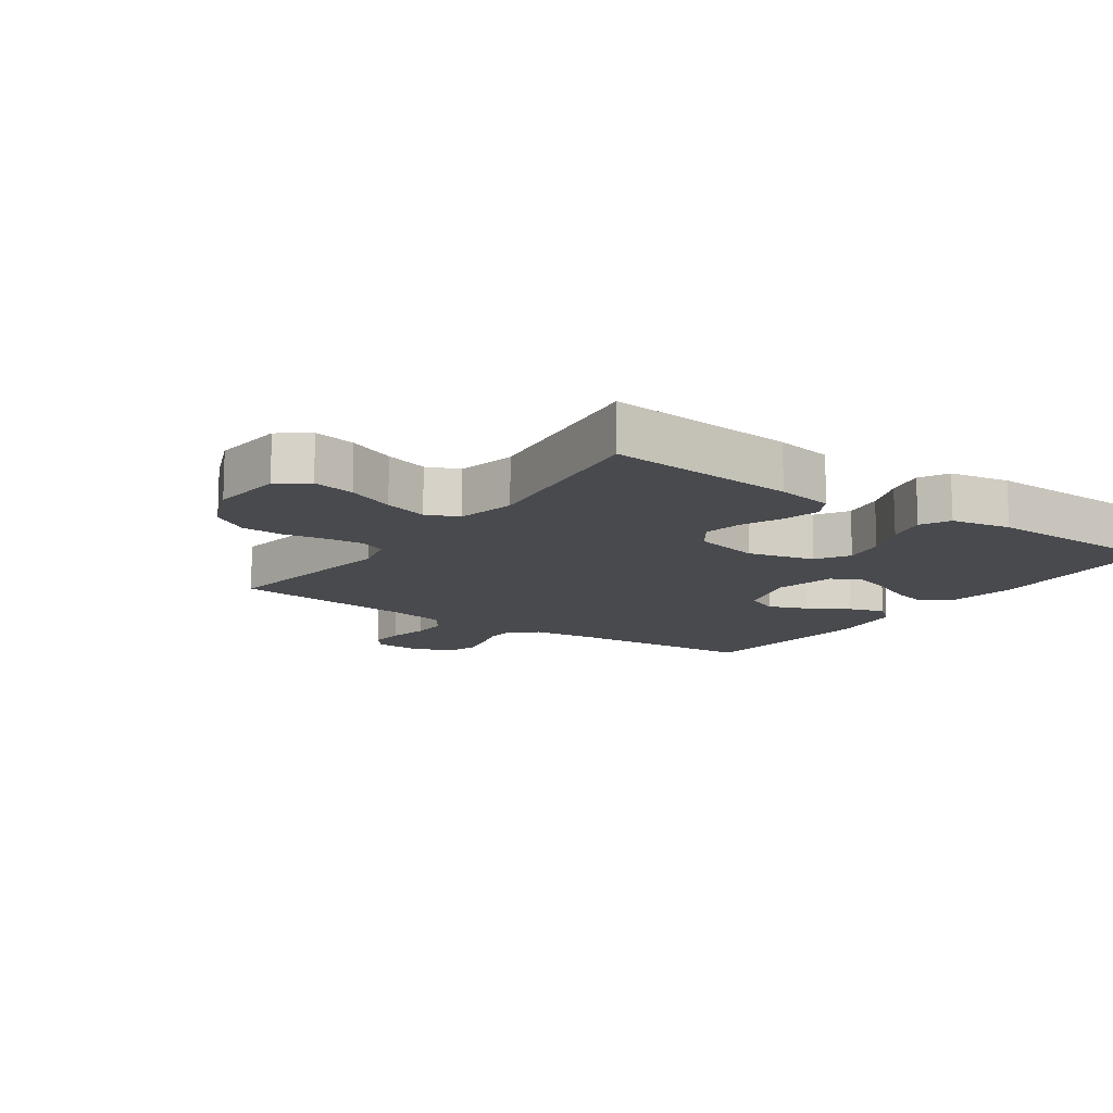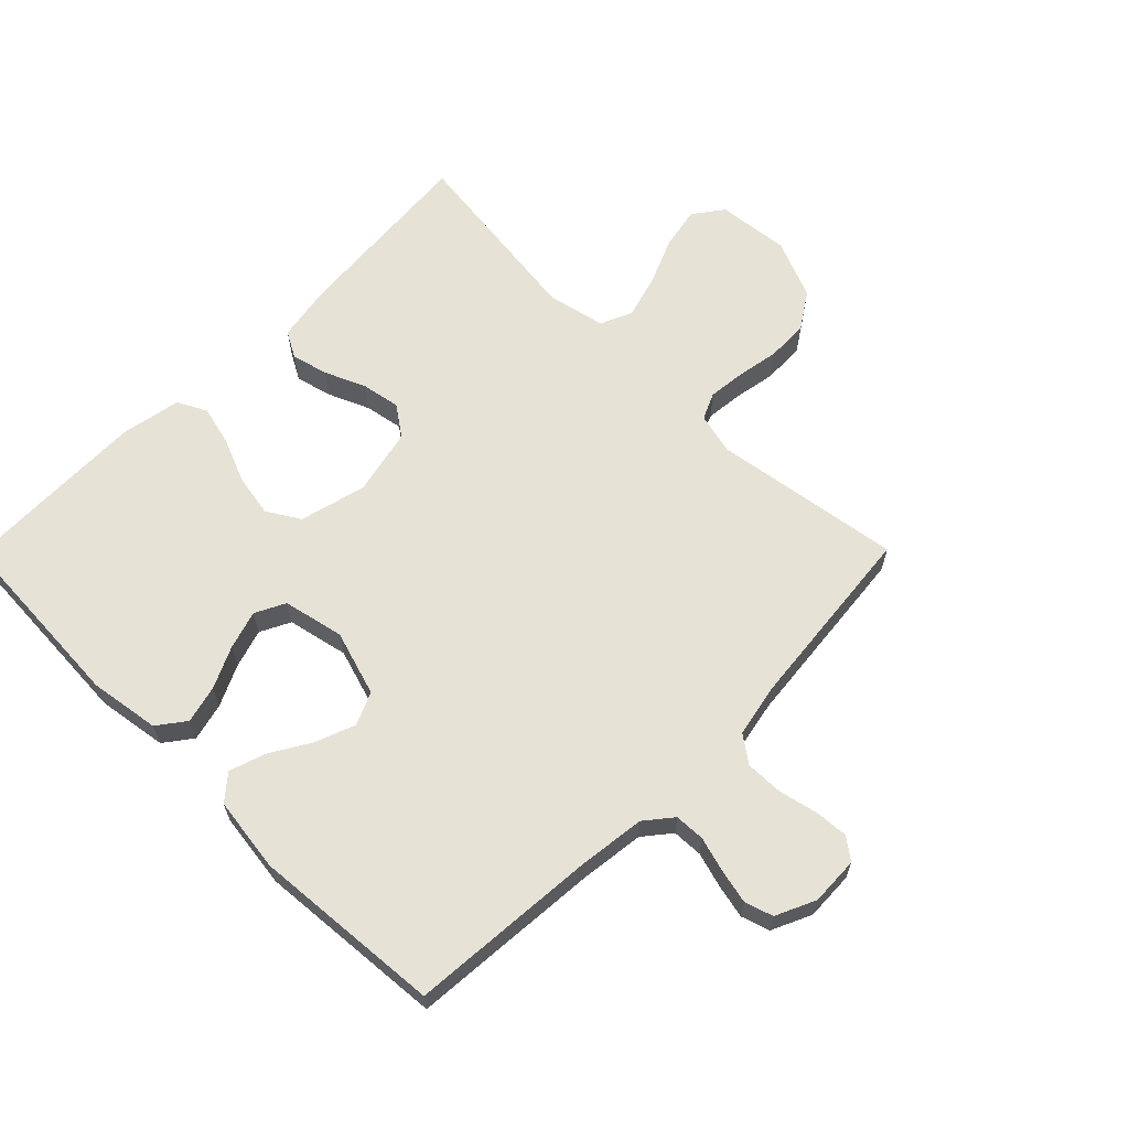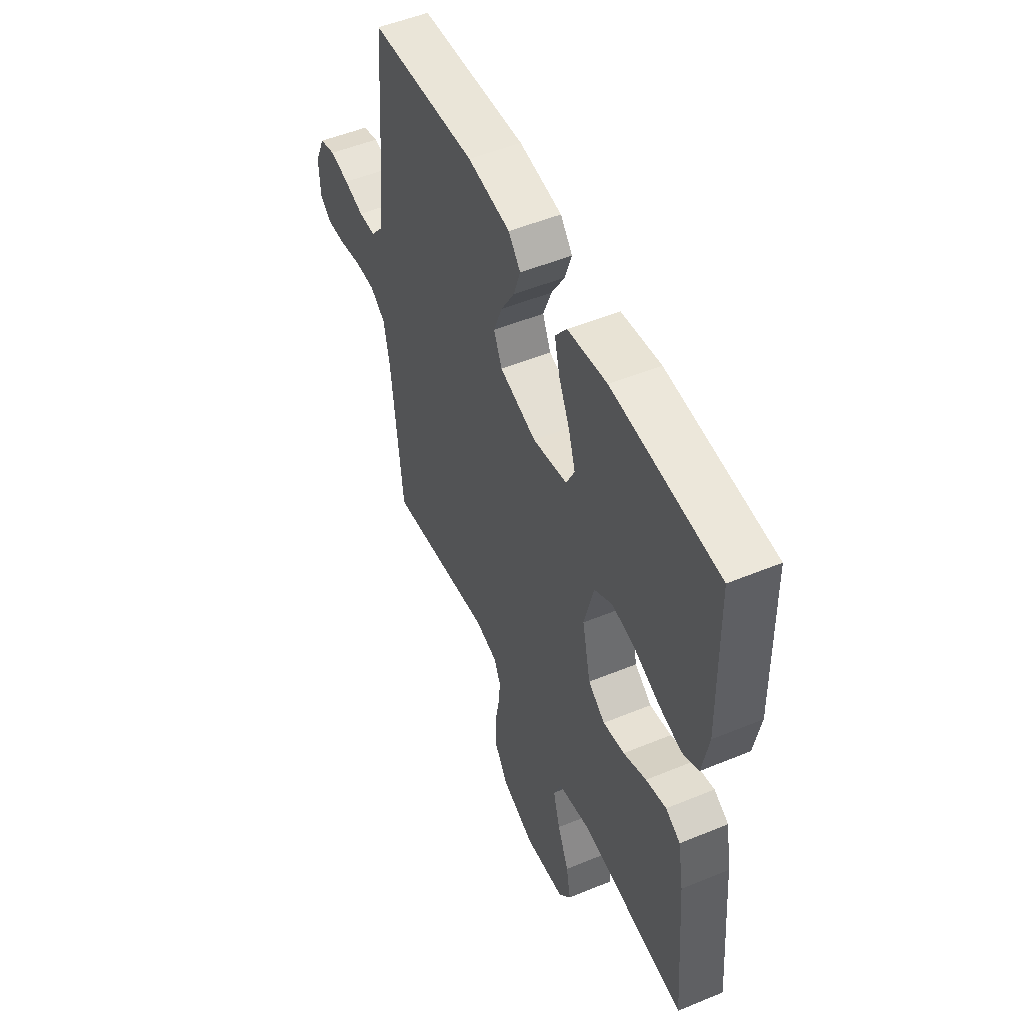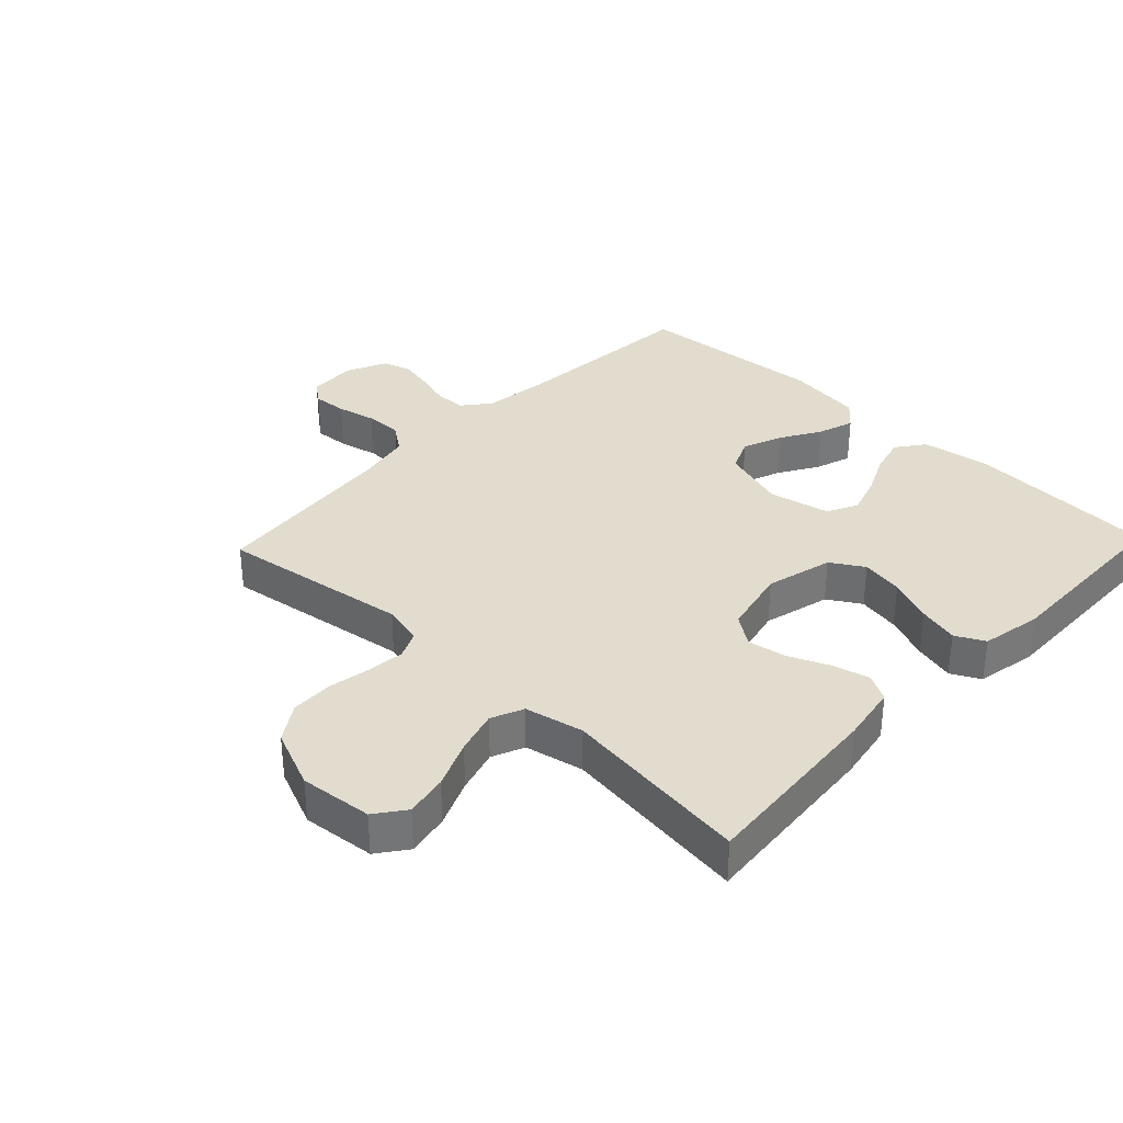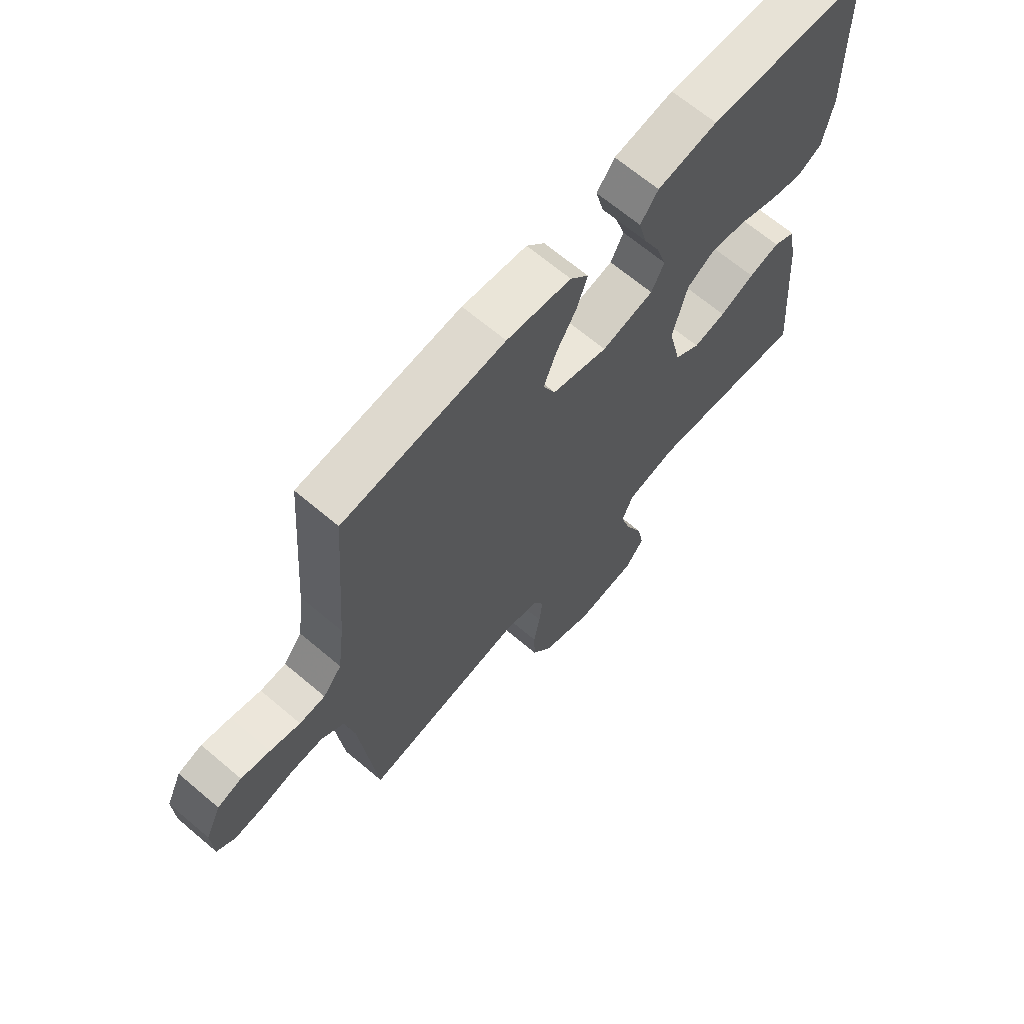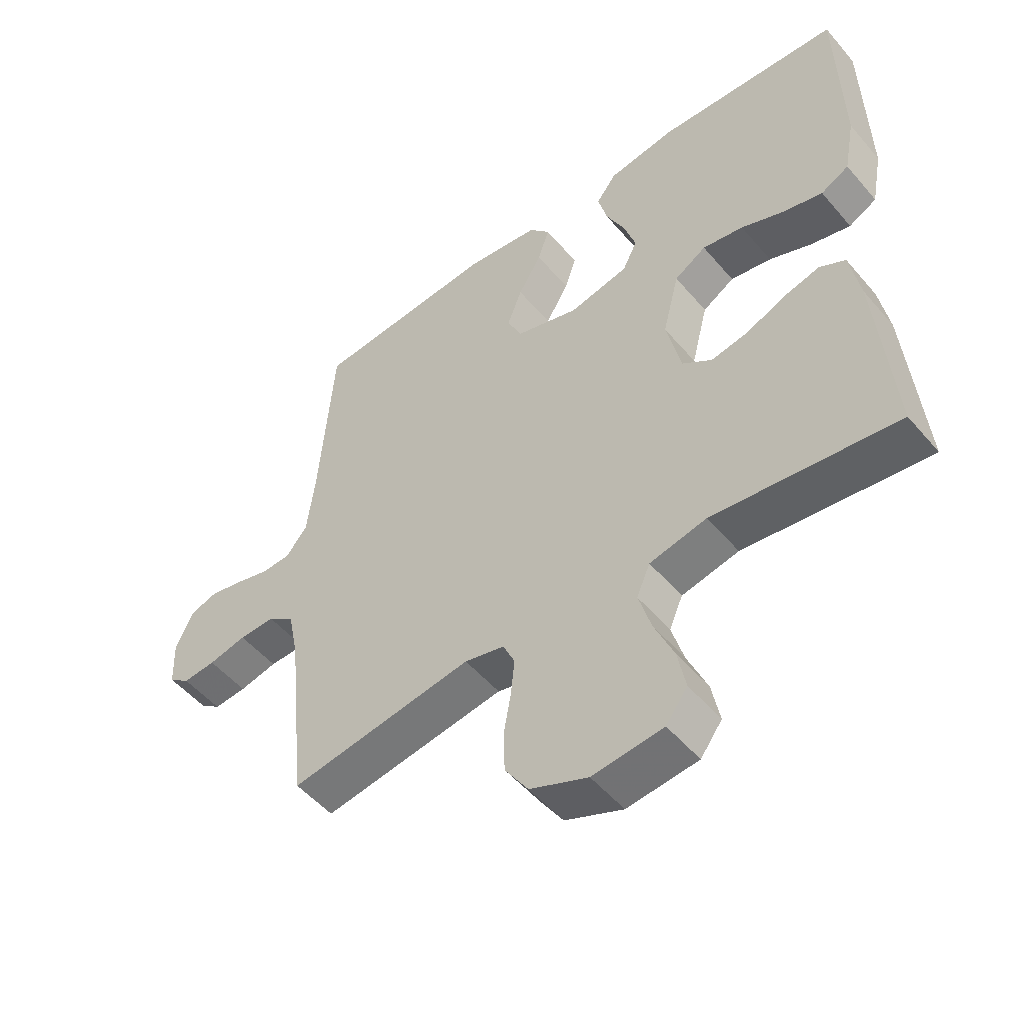
<metadata>
{"format":"obj","ext":"obj","renderer":"f3d","projection":"perspective","resolution":1024,"background":"white","views":[{"elev":-12.9,"azim":-125.0,"up":"+Y"},{"elev":63.8,"azim":44.7,"up":"+Y"},{"elev":51.6,"azim":-114.1,"up":"+Z"},{"elev":34.1,"azim":-136.4,"up":"+Y"},{"elev":66.9,"azim":130.3,"up":"+Z"},{"elev":-51.5,"azim":-141.0,"up":"+Z"}]}
</metadata>
<code>
v 0.5 0.07 -0.5
v 0.2 0.07 -0.455
v 0.135 0.07 -0.471
v 0.116 0.07 -0.513
v 0.122 0.07 -0.572
v 0.134 0.07 -0.639
v 0.132 0.07 -0.706
v 0.094 0.07 -0.764
v 0 0.07 -0.803
v -0.115 0.07 -0.791
v -0.15 0.07 -0.744
v -0.137 0.07 -0.677
v -0.105 0.07 -0.602
v -0.085 0.07 -0.533
v -0.107 0.07 -0.482
v -0.2 0.07 -0.462
v -0.5 0.07 -0.5
v -0.475 0.07 -0.2
v -0.459 0.07 -0.109
v -0.417 0.07 -0.086
v -0.359 0.07 -0.101
v -0.294 0.07 -0.129
v -0.233 0.07 -0.14
v -0.185 0.07 -0.106
v -0.161 0.07 0
v -0.188 0.07 0.106
v -0.24 0.07 0.138
v -0.307 0.07 0.126
v -0.378 0.07 0.097
v -0.442 0.07 0.081
v -0.488 0.07 0.105
v -0.506 0.07 0.2
v -0.5 0.07 0.5
v -0.2 0.07 0.517
v -0.089 0.07 0.5
v -0.056 0.07 0.456
v -0.071 0.07 0.396
v -0.102 0.07 0.33
v -0.121 0.07 0.269
v -0.097 0.07 0.221
v 0 0.07 0.2
v 0.104 0.07 0.232
v 0.127 0.07 0.284
v 0.103 0.07 0.347
v 0.065 0.07 0.411
v 0.046 0.07 0.468
v 0.08 0.07 0.508
v 0.2 0.07 0.524
v 0.5 0.07 0.5
v 0.523 0.07 0.2
v 0.536 0.07 0.094
v 0.571 0.07 0.051
v 0.619 0.07 0.049
v 0.675 0.07 0.065
v 0.729 0.07 0.077
v 0.774 0.07 0.063
v 0.803 0.07 0
v 0.8 0.07 -0.077
v 0.766 0.07 -0.103
v 0.712 0.07 -0.099
v 0.65 0.07 -0.085
v 0.591 0.07 -0.084
v 0.548 0.07 -0.115
v 0.531 0.07 -0.2
v 0.5 0 -0.5
v 0.2 0 -0.455
v 0.135 0 -0.471
v 0.116 0 -0.513
v 0.122 0 -0.572
v 0.134 0 -0.639
v 0.132 0 -0.706
v 0.094 0 -0.764
v 0 0 -0.803
v -0.115 0 -0.791
v -0.15 0 -0.744
v -0.137 0 -0.677
v -0.105 0 -0.602
v -0.085 0 -0.533
v -0.107 0 -0.482
v -0.2 0 -0.462
v -0.5 0 -0.5
v -0.475 0 -0.2
v -0.459 0 -0.109
v -0.417 0 -0.086
v -0.359 0 -0.101
v -0.294 0 -0.129
v -0.233 0 -0.14
v -0.185 0 -0.106
v -0.161 0 0
v -0.188 0 0.106
v -0.24 0 0.138
v -0.307 0 0.126
v -0.378 0 0.097
v -0.442 0 0.081
v -0.488 0 0.105
v -0.506 0 0.2
v -0.5 0 0.5
v -0.2 0 0.517
v -0.089 0 0.5
v -0.056 0 0.456
v -0.071 0 0.396
v -0.102 0 0.33
v -0.121 0 0.269
v -0.097 0 0.221
v 0 0 0.2
v 0.104 0 0.232
v 0.127 0 0.284
v 0.103 0 0.347
v 0.065 0 0.411
v 0.046 0 0.468
v 0.08 0 0.508
v 0.2 0 0.524
v 0.5 0 0.5
v 0.523 0 0.2
v 0.536 0 0.094
v 0.571 0 0.051
v 0.619 0 0.049
v 0.675 0 0.065
v 0.729 0 0.077
v 0.774 0 0.063
v 0.803 0 0
v 0.8 0 -0.077
v 0.766 0 -0.103
v 0.712 0 -0.099
v 0.65 0 -0.085
v 0.591 0 -0.084
v 0.548 0 -0.115
v 0.531 0 -0.2
f 58 59 60 61
f 58 61 62
f 57 58 62
f 56 57 62
f 53 54 55 56
f 53 56 62 63
f 47 48 49 50
f 47 50 51
f 44 45 46 47
f 43 44 47 51
f 42 43 51 52
f 35 36 37 38
f 35 38 39
f 34 35 39
f 33 34 39
f 32 33 39 40
f 28 29 30 31
f 27 28 31 32
f 19 20 21 22
f 19 22 23
f 16 17 18 19
f 15 16 19 23
f 14 15 23 24
f 10 11 12 13
f 10 13 14
f 9 10 14
f 5 6 7 8
f 4 5 8 9
f 64 1 2
f 63 64 2 3
f 52 53 63 3
f 41 42 52 3
f 27 32 40 41
f 26 27 41
f 25 26 41 3
f 4 9 14 24
f 3 4 24 25
f 125 124 123 122
f 126 125 122
f 126 122 121
f 126 121 120
f 120 119 118 117
f 127 126 120 117
f 114 113 112 111
f 115 114 111
f 111 110 109 108
f 115 111 108 107
f 116 115 107 106
f 102 101 100 99
f 103 102 99
f 103 99 98
f 103 98 97
f 104 103 97 96
f 95 94 93 92
f 96 95 92 91
f 86 85 84 83
f 87 86 83
f 83 82 81 80
f 87 83 80 79
f 88 87 79 78
f 77 76 75 74
f 78 77 74
f 78 74 73
f 72 71 70 69
f 73 72 69 68
f 66 65 128
f 67 66 128 127
f 67 127 117 116
f 67 116 106 105
f 105 104 96 91
f 105 91 90
f 67 105 90 89
f 88 78 73 68
f 89 88 68 67
f 1 65 66 2
f 2 66 67 3
f 3 67 68 4
f 4 68 69 5
f 5 69 70 6
f 6 70 71 7
f 7 71 72 8
f 8 72 73 9
f 9 73 74 10
f 10 74 75 11
f 11 75 76 12
f 12 76 77 13
f 13 77 78 14
f 14 78 79 15
f 15 79 80 16
f 16 80 81 17
f 17 81 82 18
f 18 82 83 19
f 19 83 84 20
f 20 84 85 21
f 21 85 86 22
f 22 86 87 23
f 23 87 88 24
f 24 88 89 25
f 25 89 90 26
f 26 90 91 27
f 27 91 92 28
f 28 92 93 29
f 29 93 94 30
f 30 94 95 31
f 31 95 96 32
f 32 96 97 33
f 33 97 98 34
f 34 98 99 35
f 35 99 100 36
f 36 100 101 37
f 37 101 102 38
f 38 102 103 39
f 39 103 104 40
f 40 104 105 41
f 41 105 106 42
f 42 106 107 43
f 43 107 108 44
f 44 108 109 45
f 45 109 110 46
f 46 110 111 47
f 47 111 112 48
f 48 112 113 49
f 49 113 114 50
f 50 114 115 51
f 51 115 116 52
f 52 116 117 53
f 53 117 118 54
f 54 118 119 55
f 55 119 120 56
f 56 120 121 57
f 57 121 122 58
f 58 122 123 59
f 59 123 124 60
f 60 124 125 61
f 61 125 126 62
f 62 126 127 63
f 63 127 128 64
f 64 128 65 1

</code>
